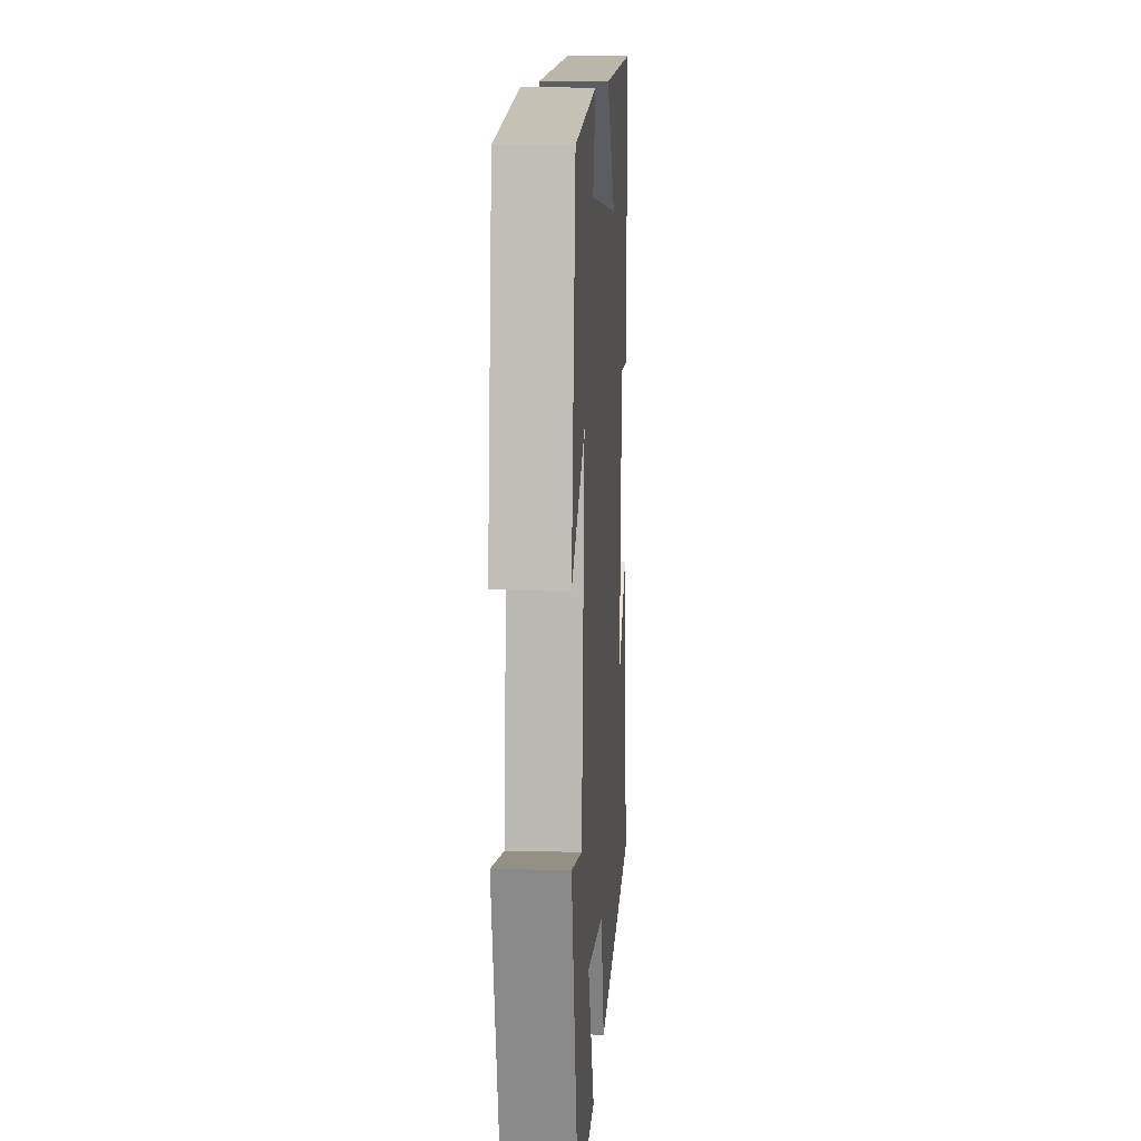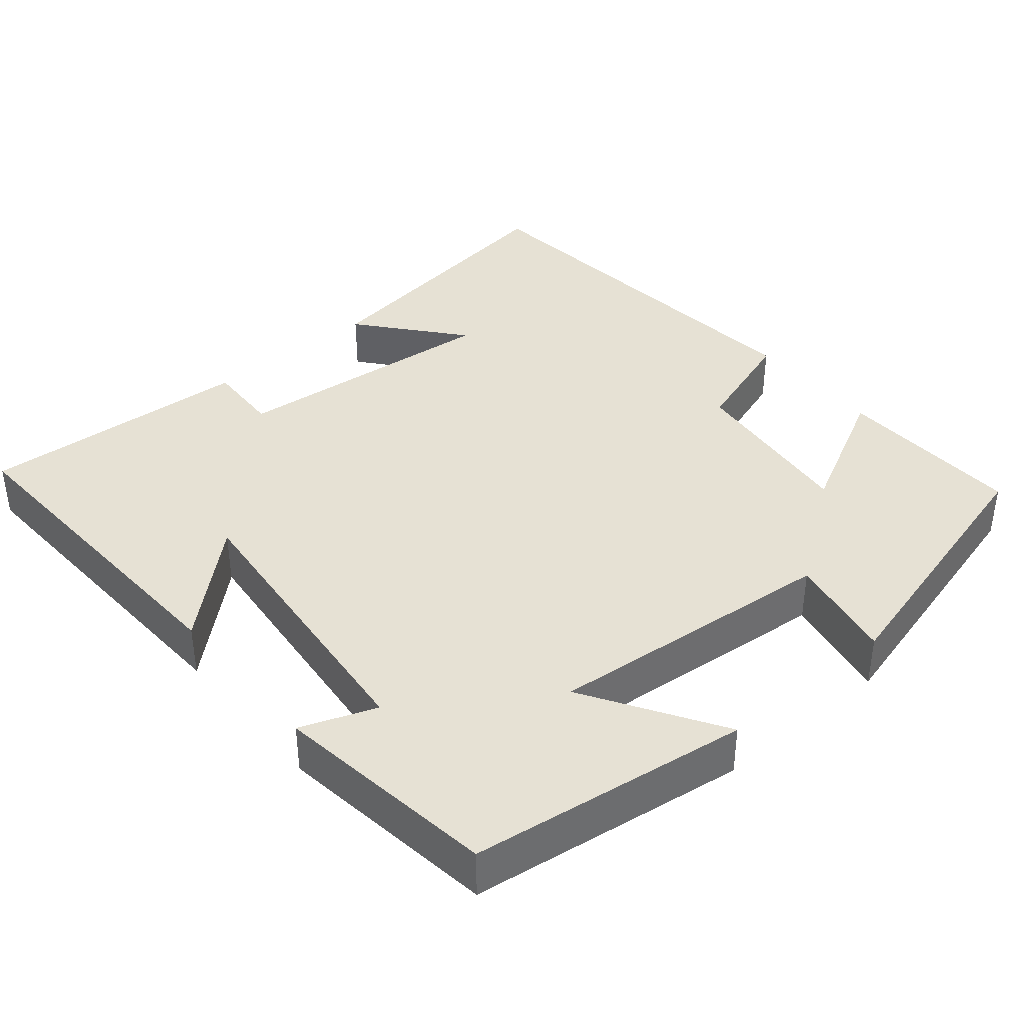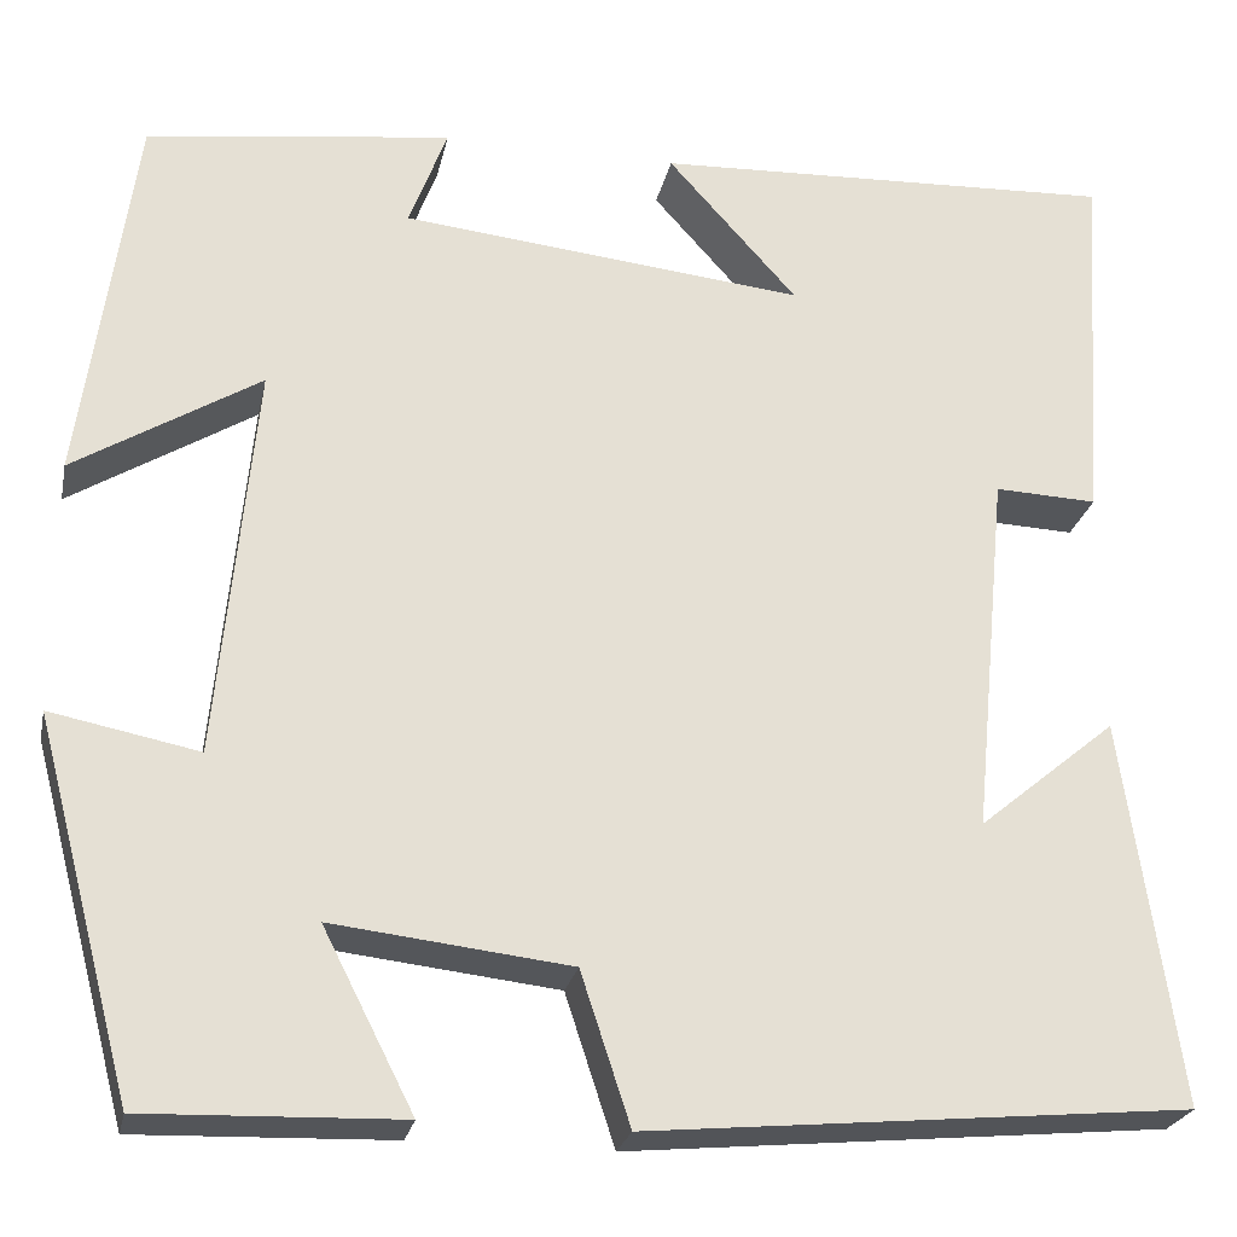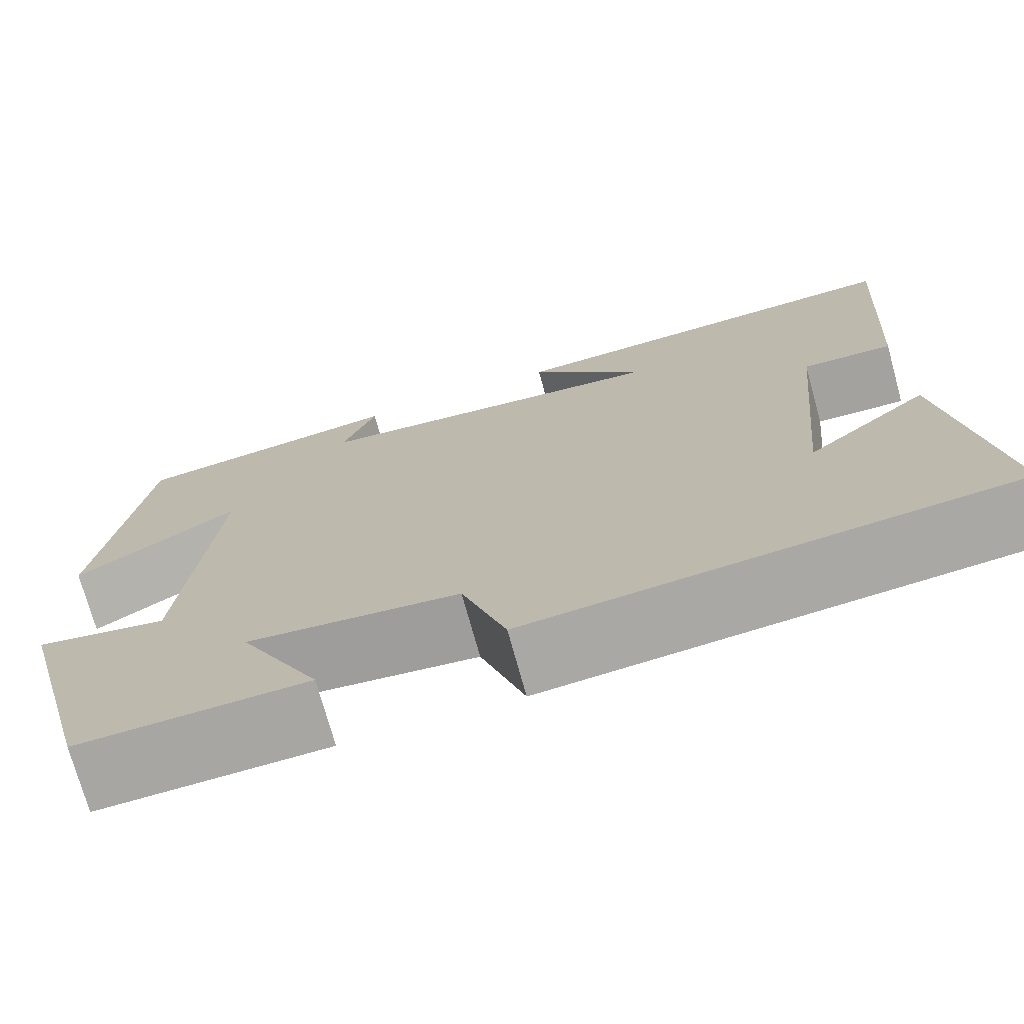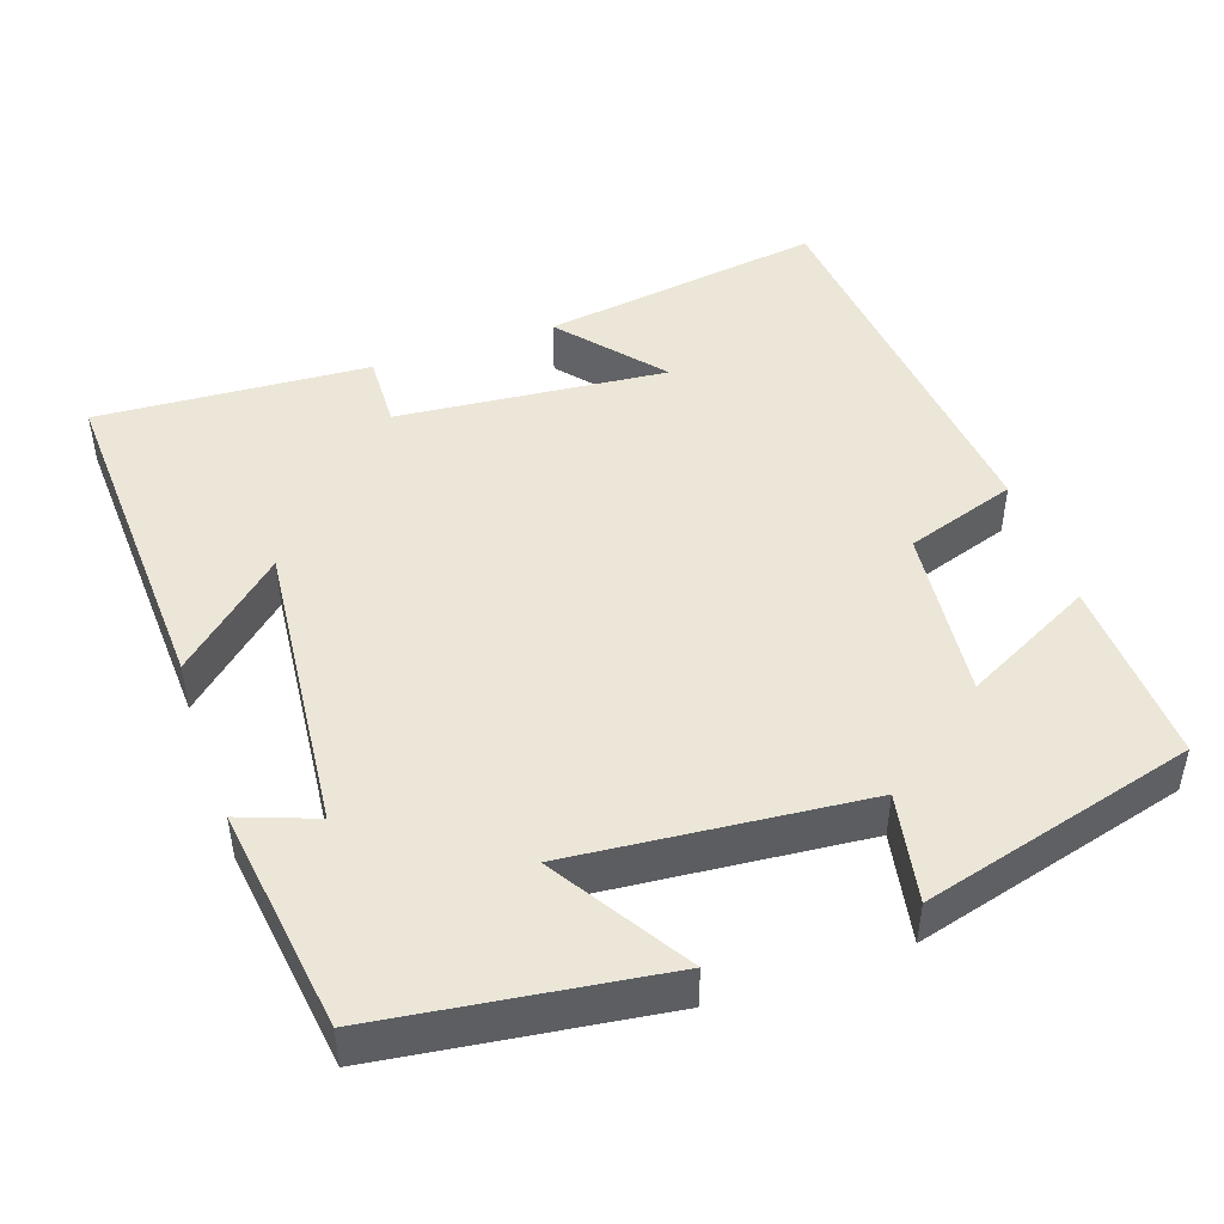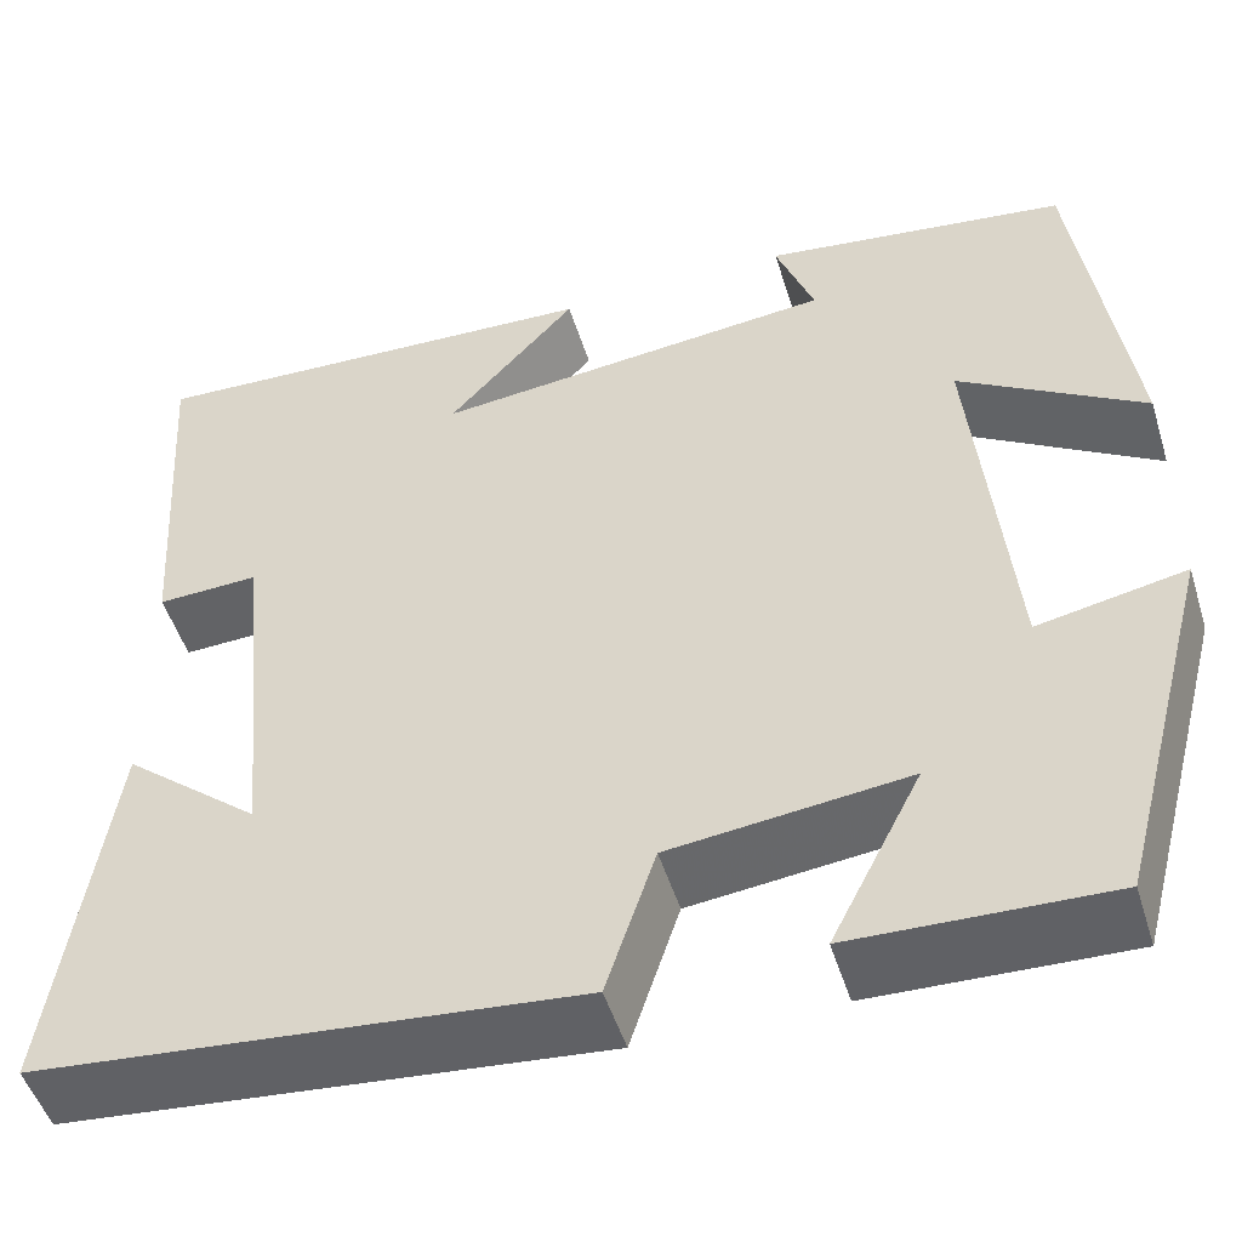
<metadata>
{"format":"obj","ext":"obj","renderer":"f3d","projection":"perspective","resolution":1024,"background":"white","views":[{"elev":11.4,"azim":93.7,"up":"+Z"},{"elev":39.0,"azim":49.8,"up":"+Y"},{"elev":-24.6,"azim":168.2,"up":"+Z"},{"elev":-73.3,"azim":-164.6,"up":"+Z"},{"elev":46.3,"azim":70.8,"up":"+Y"},{"elev":-50.0,"azim":17.1,"up":"+Z"}]}
</metadata>
<code>
v 0.405 0.07 -0.508
v 0.158 0.07 -0.5
v 0.246 0.07 -0.328
v 0.016 0.07 -0.354
v -0.032 0.07 -0.5
v -0.554 0.07 -0.451
v -0.5 0.07 -0.079
v -0.367 0.07 -0.189
v -0.401 0.07 0.165
v -0.5 0.07 0.161
v -0.523 0.07 0.519
v -0.074 0.07 0.5
v -0.199 0.07 0.361
v 0.191 0.07 0.401
v 0.154 0.07 0.5
v 0.449 0.07 0.461
v 0.5 0.07 0.095
v 0.321 0.07 0.205
v 0.357 0.07 -0.177
v 0.5 0.07 -0.149
v 0.405 0 -0.508
v 0.158 0 -0.5
v 0.246 0 -0.328
v 0.016 0 -0.354
v -0.032 0 -0.5
v -0.554 0 -0.451
v -0.5 0 -0.079
v -0.367 0 -0.189
v -0.401 0 0.165
v -0.5 0 0.161
v -0.523 0 0.519
v -0.074 0 0.5
v -0.199 0 0.361
v 0.191 0 0.401
v 0.154 0 0.5
v 0.449 0 0.461
v 0.5 0 0.095
v 0.321 0 0.205
v 0.357 0 -0.177
v 0.5 0 -0.149
f 19 20 1 2
f 15 16 17 18
f 14 15 18
f 13 14 18 19
f 10 11 12 13
f 9 10 13
f 8 9 13 19
f 5 6 7 8
f 4 5 8
f 3 4 8 19
f 2 3 19
f 22 21 40 39
f 38 37 36 35
f 38 35 34
f 39 38 34 33
f 33 32 31 30
f 33 30 29
f 39 33 29 28
f 28 27 26 25
f 28 25 24
f 39 28 24 23
f 39 23 22
f 1 21 22 2
f 2 22 23 3
f 3 23 24 4
f 4 24 25 5
f 5 25 26 6
f 6 26 27 7
f 7 27 28 8
f 8 28 29 9
f 9 29 30 10
f 10 30 31 11
f 11 31 32 12
f 12 32 33 13
f 13 33 34 14
f 14 34 35 15
f 15 35 36 16
f 16 36 37 17
f 17 37 38 18
f 18 38 39 19
f 19 39 40 20
f 20 40 21 1

</code>
